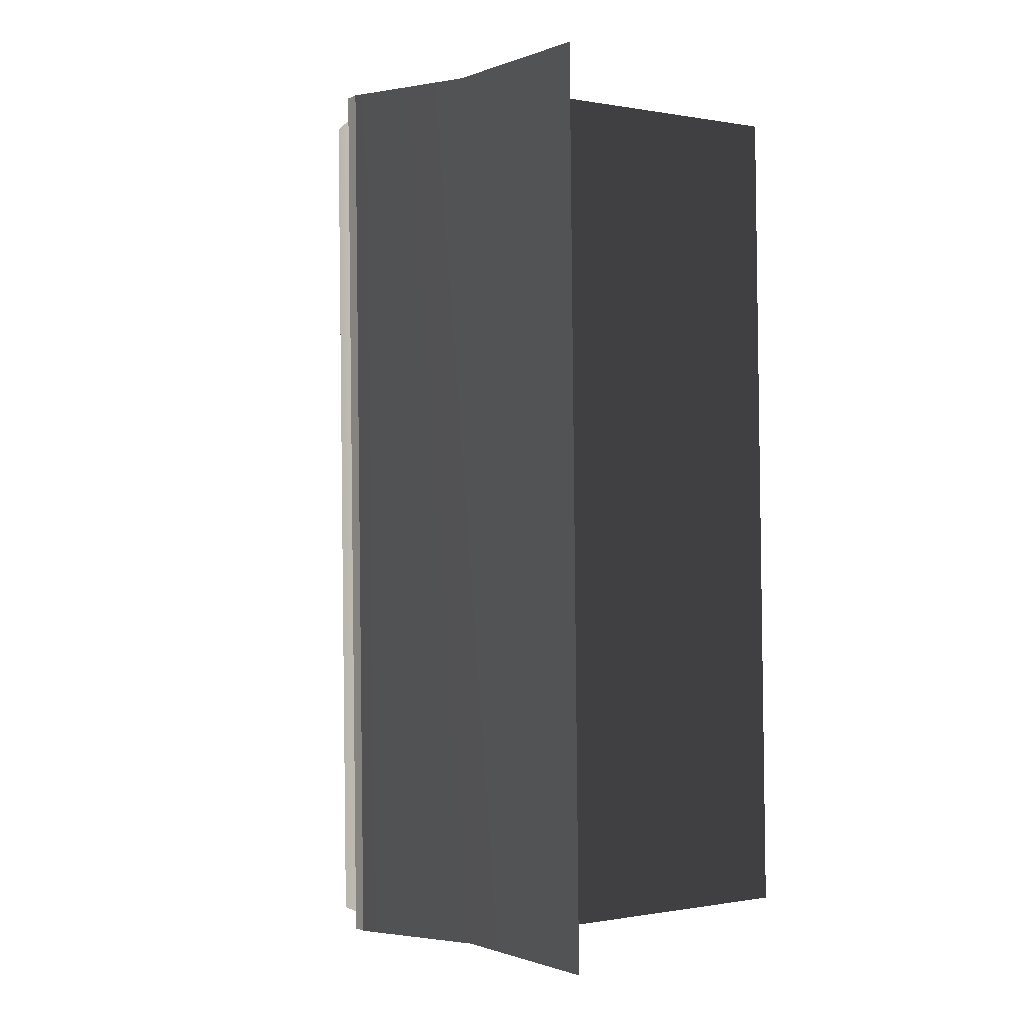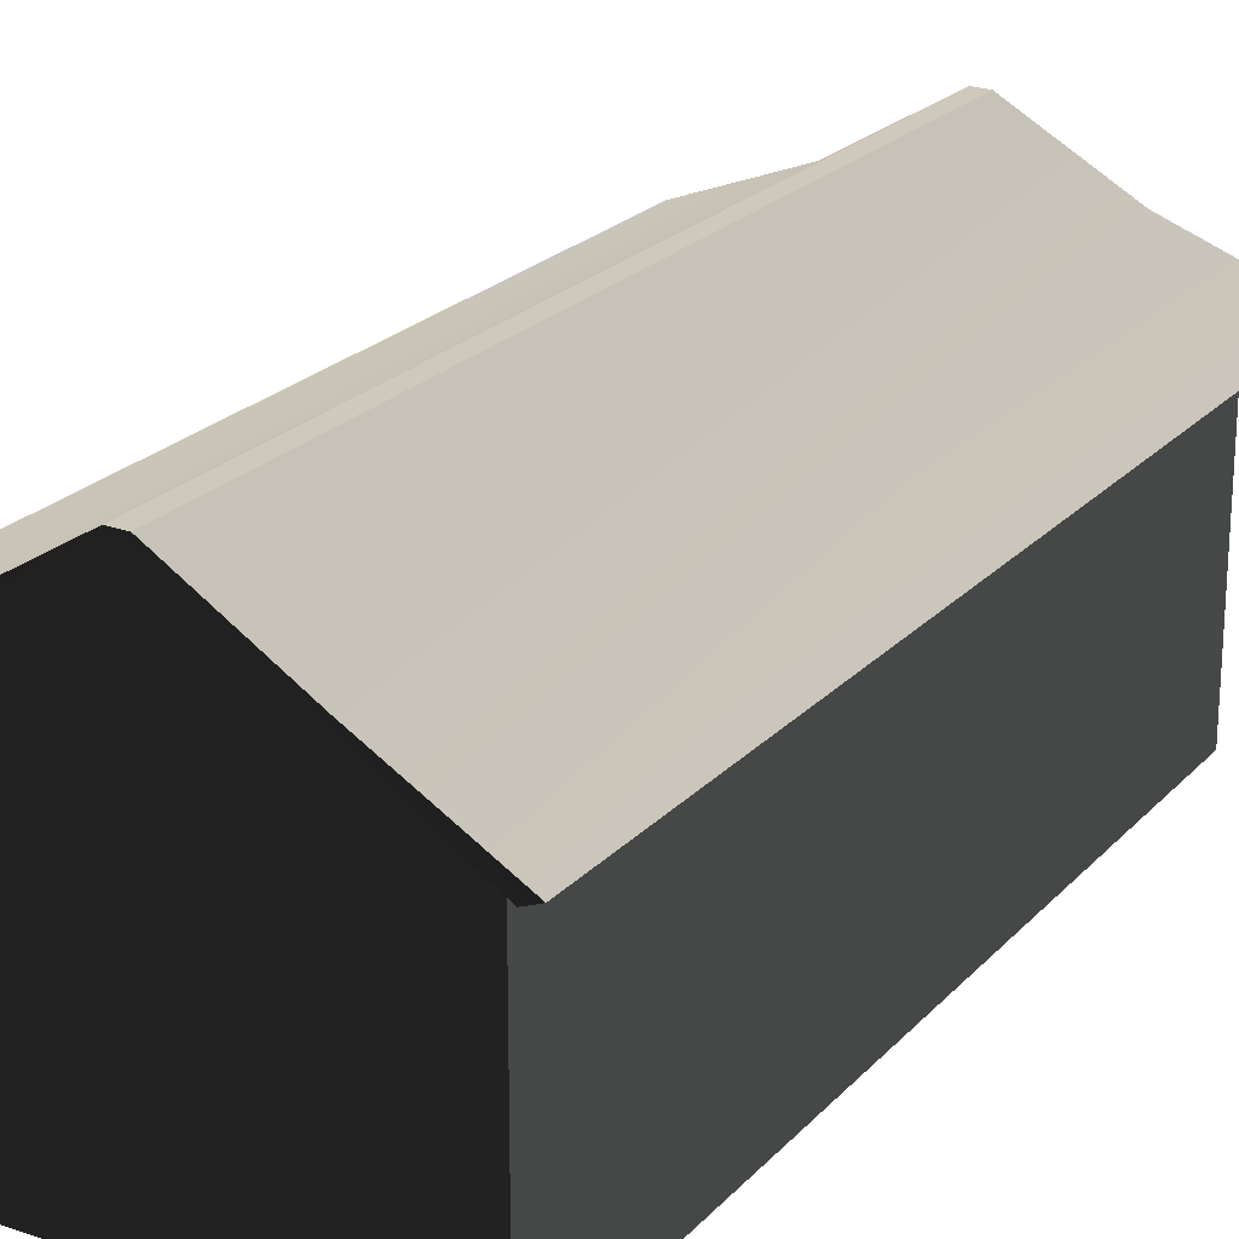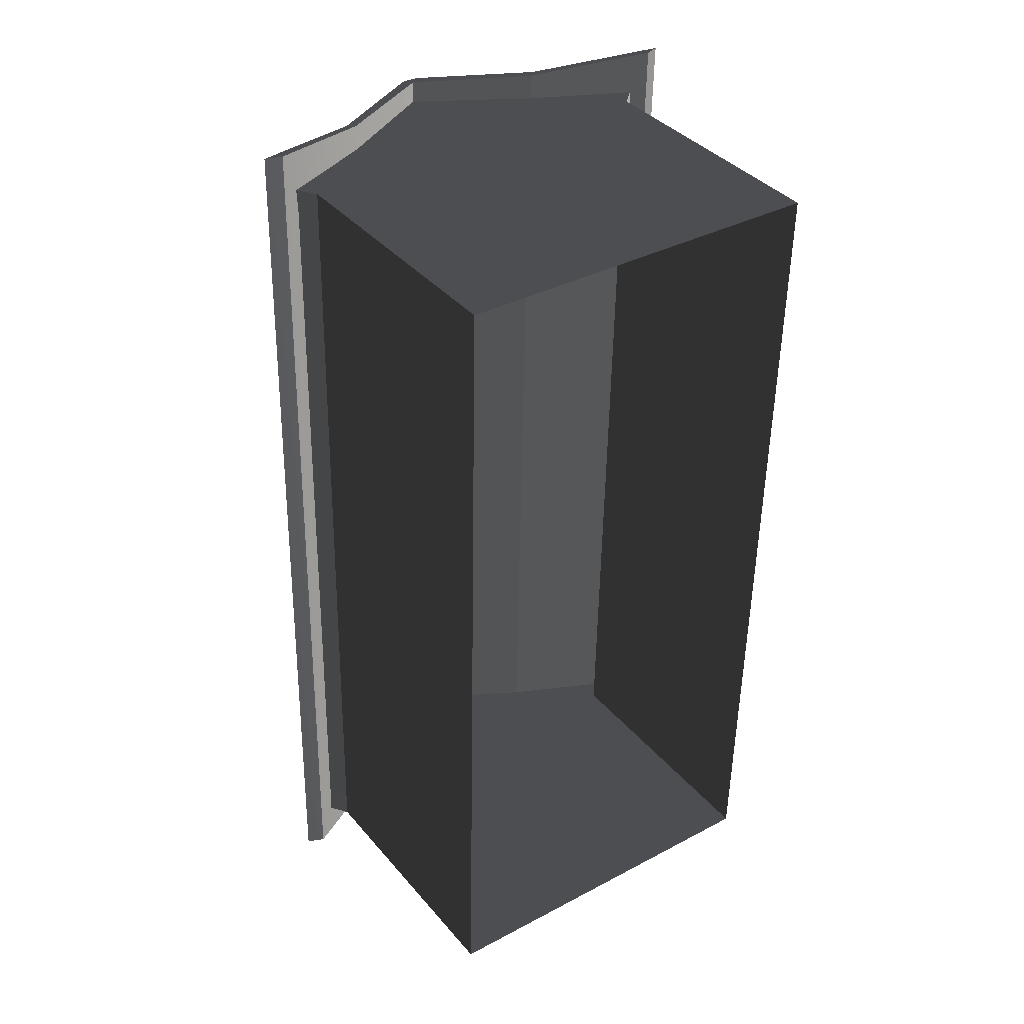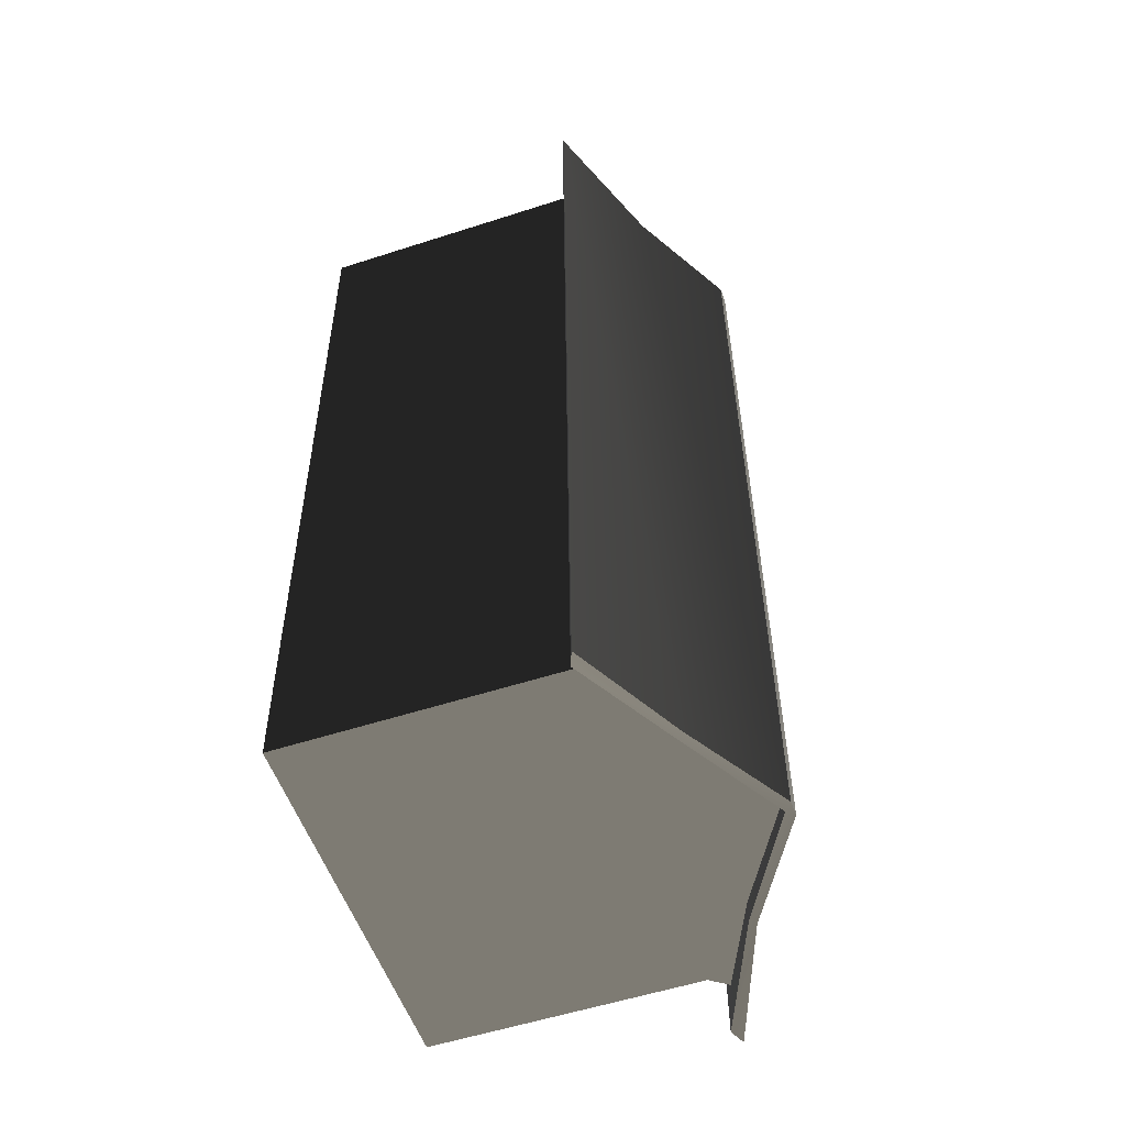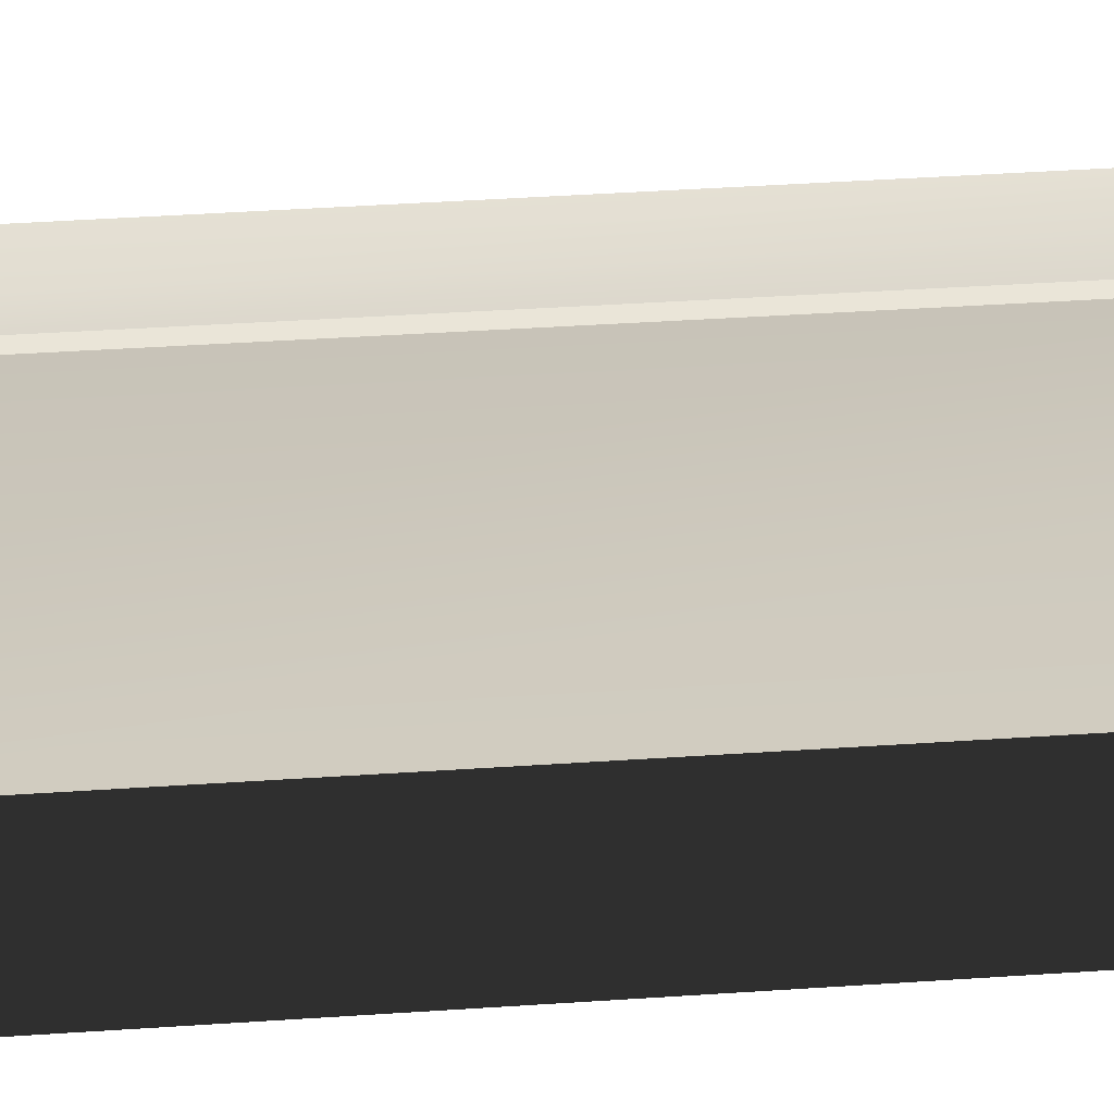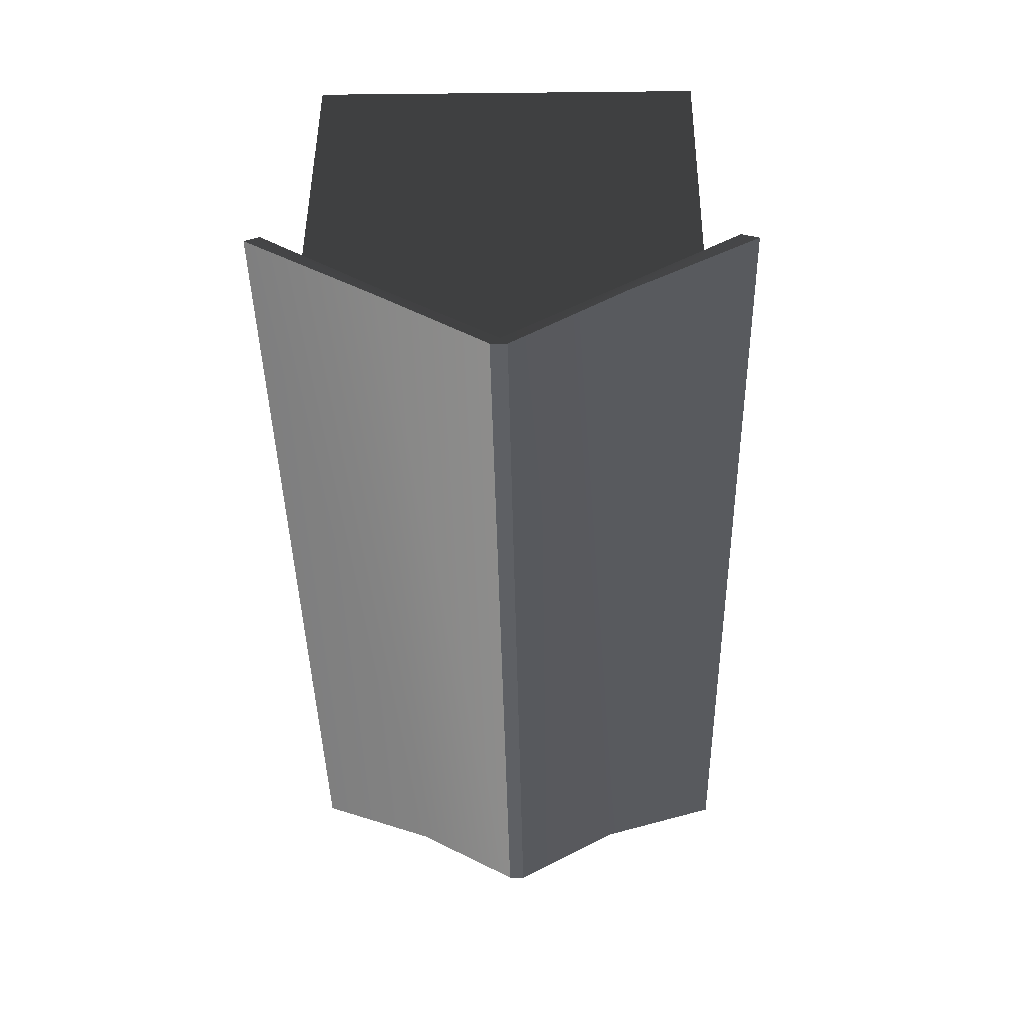
<metadata>
{"format":"obj","ext":"obj","renderer":"f3d","projection":"perspective","resolution":1024,"background":"white","views":[{"elev":-0.3,"azim":-124.4,"up":"+Z"},{"elev":22.3,"azim":31.5,"up":"+Y"},{"elev":37.6,"azim":-35.1,"up":"+Z"},{"elev":-55.3,"azim":108.8,"up":"+Z"},{"elev":46.5,"azim":86.9,"up":"+Y"},{"elev":47.8,"azim":-179.4,"up":"+Z"}]}
</metadata>
<code>
g ian1616
v -56.13 19.09 115
v -26.21 31.55 110
v -60.71 19.61 -114.7
v -30.61 31.56 -110.8
v 0.4202 47.54 108.4
v -3.937 47.55 -110.3
v 0.4202 47.54 108.4
v 4.364 47.47 108.3
v -3.937 47.55 -110.3
v 0.007666 47.48 -110.4
v 4.364 47.47 108.3
v 30.61 32.14 108.8
v 0.007666 47.48 -110.4
v 26.21 32.15 -112
v 60.67 18.76 112.7
v 56.09 18.77 -117
v 60.67 18.76 112.7
v 57.13 17.38 112.8
v 56.09 18.77 -117
v 52.55 17.39 -117
v 57.13 17.38 112.8
v 28.95 30.57 108.9
v 52.55 17.39 -117
v 24.55 30.58 -111.9
v 28.95 30.57 108.9
v 2.085 45.67 108.3
v 24.55 30.58 -111.9
v -2.272 45.68 -110.3
v 2.085 45.67 108.3
v -24.54 30.17 109.9
v -2.272 45.68 -110.3
v -28.94 30.18 -110.9
v -51.97 17.83 114.9
v -56.54 17.84 -114.8
v -51.97 17.83 114.9
v -56.13 19.09 115
v -56.54 17.84 -114.8
v -60.71 19.61 -114.7
v -51.97 17.83 114.9
v -26.21 31.55 110
v -56.13 19.09 115
v -24.54 30.17 109.9
v 0.4202 47.54 108.4
v 2.085 45.67 108.3
v 4.364 47.47 108.3
v 28.95 30.57 108.9
v 30.61 32.14 108.8
v 57.13 17.38 112.8
v 60.67 18.76 112.7
v -56.54 17.84 -114.8
v -60.71 19.61 -114.7
v -30.61 31.56 -110.8
v -28.94 30.18 -110.9
v -3.937 47.55 -110.3
v -2.272 45.68 -110.3
v 0.007666 47.48 -110.4
v 24.55 30.58 -111.9
v 26.21 32.15 -112
v 56.09 18.77 -117
v 52.55 17.39 -117
v -49.02 -51.62 -105.3
v -48.85 15.28 -98.27
v -48.99 15.28 -105.3
v -48.85 15.28 -98.27
v -51.89 20.25 -98.21
v -52.31 19.84 -105.2
v -48.99 15.28 -105.3
v 49.35 19.07 -100.2
v 44.79 15.23 -100.1
v 44.65 15.23 -107.1
v 48.84 19.36 -107.2
v 44.79 15.23 -100.1
v 44.63 -51.65 -107.1
v 44.65 15.23 -107.1
v -48.99 15.28 -105.3
v -52.31 19.84 -105.2
v -28.47 30.38 -105.7
v 22.74 31.56 -106.7
v 48.84 19.36 -107.2
v 44.65 15.23 -107.1
v 44.63 -51.65 -107.1
v -49.02 -51.62 -105.3
v -1.962 45.78 -106.2
v 48.68 15.22 95.09
v 48.79 -51.66 102.1
v -44.85 -51.62 104
v -44.82 15.27 103.9
v -44.96 15.27 96.96
v -44.82 15.27 103.9
v -48.14 19.83 104
v -48 20.24 97.02
v -44.96 15.27 96.96
v 53.01 19.35 102
v 48.82 15.22 102.1
v 48.68 15.22 95.09
v 53.24 19.06 95
v 48.82 15.22 102.1
v -44.82 15.27 103.9
v -24.3 30.37 103.5
v -48.14 19.83 104
v 26.91 31.55 102.5
v 48.82 15.22 102.1
v 53.01 19.35 102
v 48.79 -51.66 102.1
v -44.85 -51.62 104
v 2.206 45.77 103
v -48 20.24 97.02
v -51.89 20.25 -98.21
v -48.85 15.28 -98.27
v -44.96 15.27 96.96
v 49.35 19.07 -100.2
v 53.24 19.06 95
v 48.68 15.22 95.09
v 44.79 15.23 -100.1
f 3 1 2
f 2 4 3
f 4 2 5
f 5 6 4
f 13 11 12
f 12 14 13
f 14 12 15
f 15 16 14
f 41 39 40
f 39 42 40
f 40 42 43
f 42 44 43
f 43 44 45
f 44 46 45
f 49 47 48
f 48 47 46
f 45 46 47
f 52 50 51
f 52 53 50
f 54 53 52
f 54 55 53
f 56 55 54
f 56 57 55
f 60 58 59
f 57 58 60
f 58 57 56
f 9 7 8
f 8 10 9
f 63 61 62
f 66 64 65
f 67 64 66
f 70 68 69
f 71 68 70
f 74 72 73
f 77 75 76
f 80 78 79
f 75 81 82
f 75 80 81
f 77 80 75
f 77 78 80
f 83 78 77
f 84 73 72
f 73 84 85
f 88 86 87
f 91 89 90
f 92 89 91
f 95 93 94
f 96 93 95
f 84 97 85
f 100 98 99
f 103 101 102
f 105 104 98
f 104 102 98
f 98 102 99
f 102 101 99
f 99 101 106
f 62 86 88
f 86 62 61
f 19 17 18
f 18 20 19
f 23 21 22
f 22 24 23
f 27 25 26
f 26 28 27
f 31 29 30
f 30 32 31
f 32 30 33
f 33 34 32
f 37 35 36
f 36 38 37
f 109 107 108
f 107 109 110
f 113 111 112
f 111 113 114

</code>
